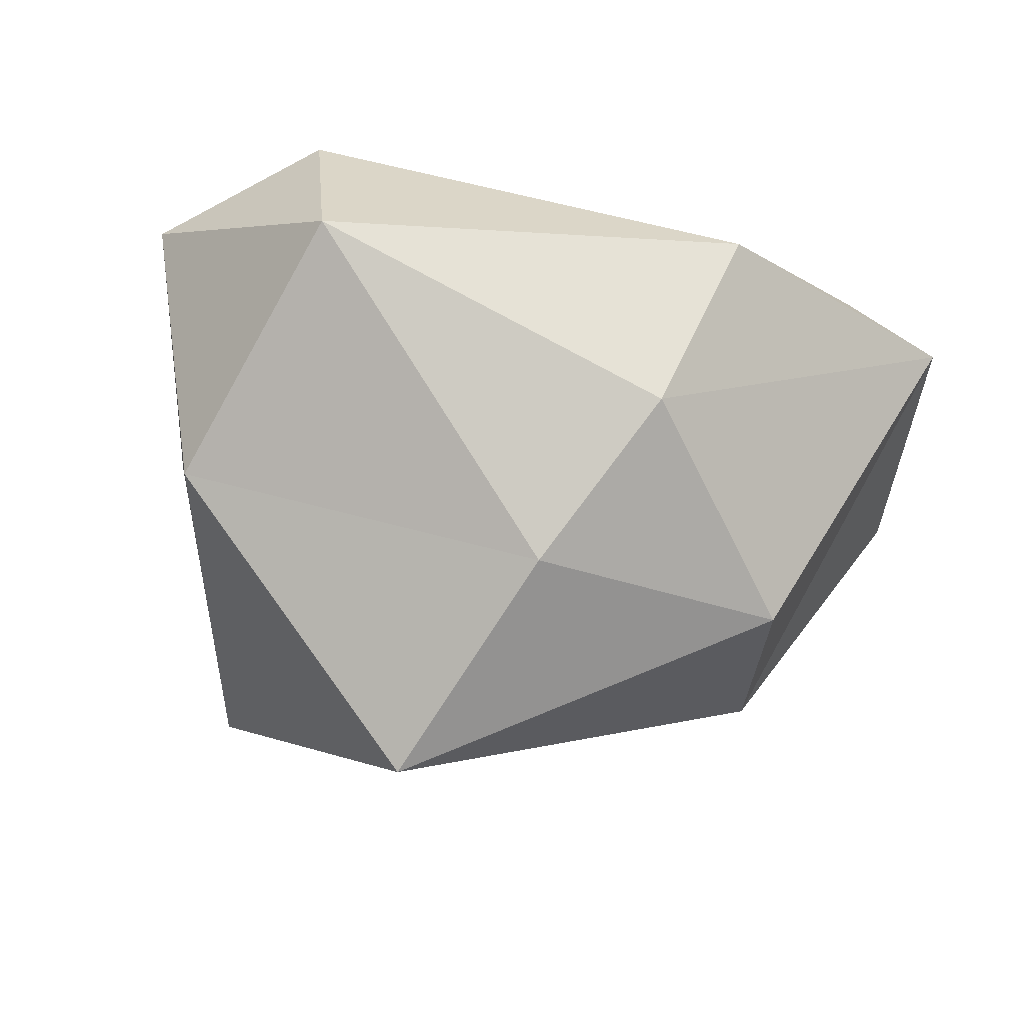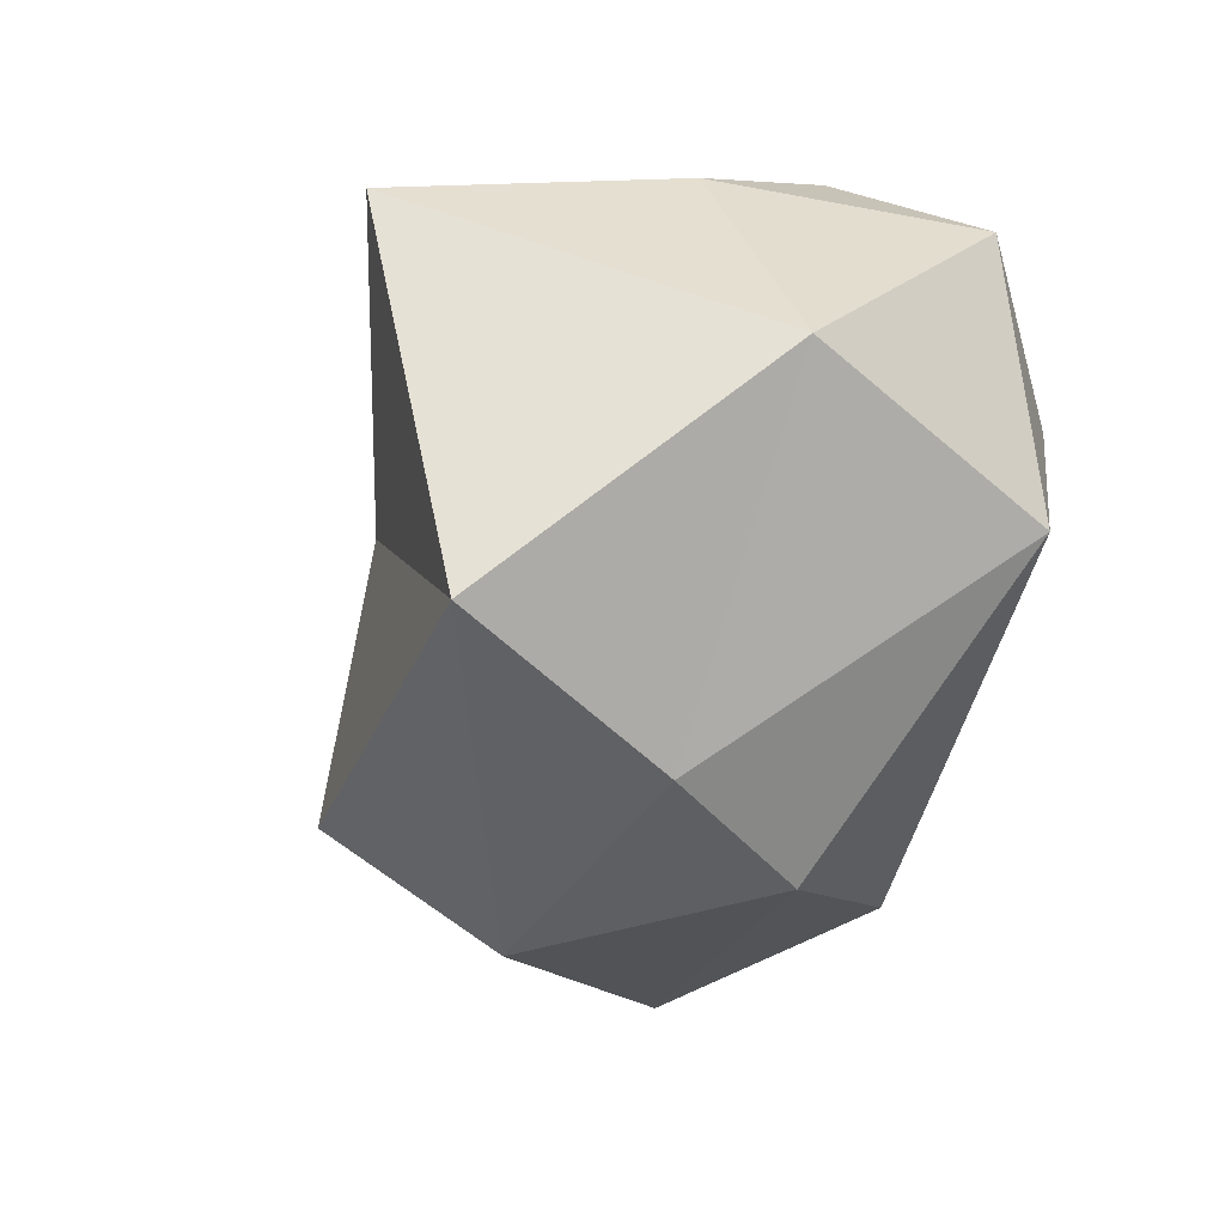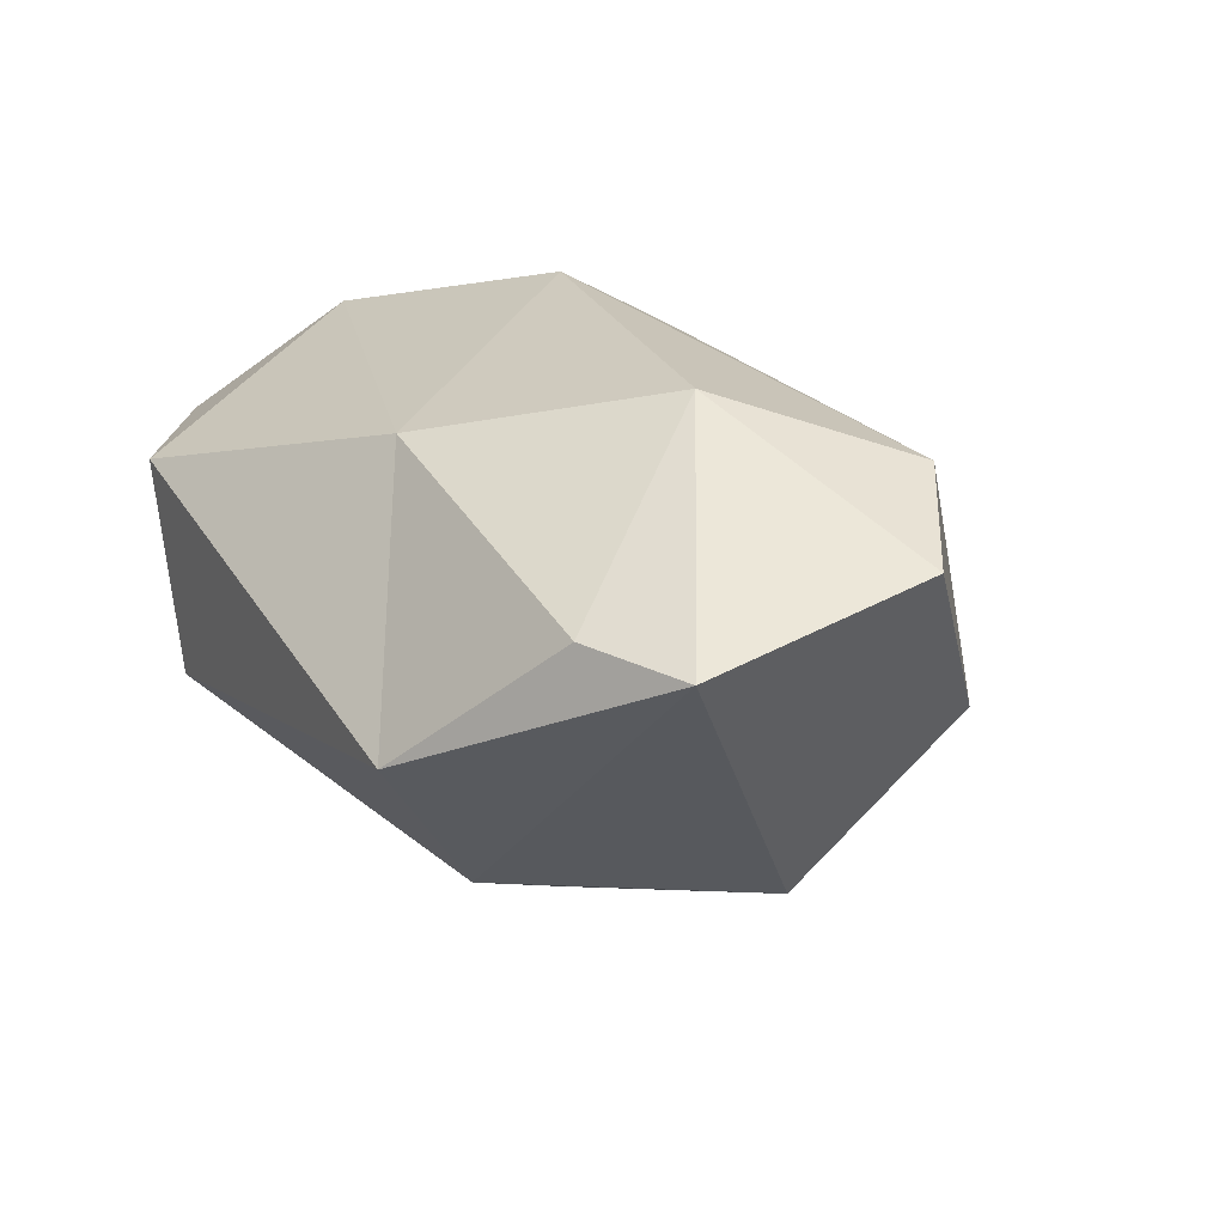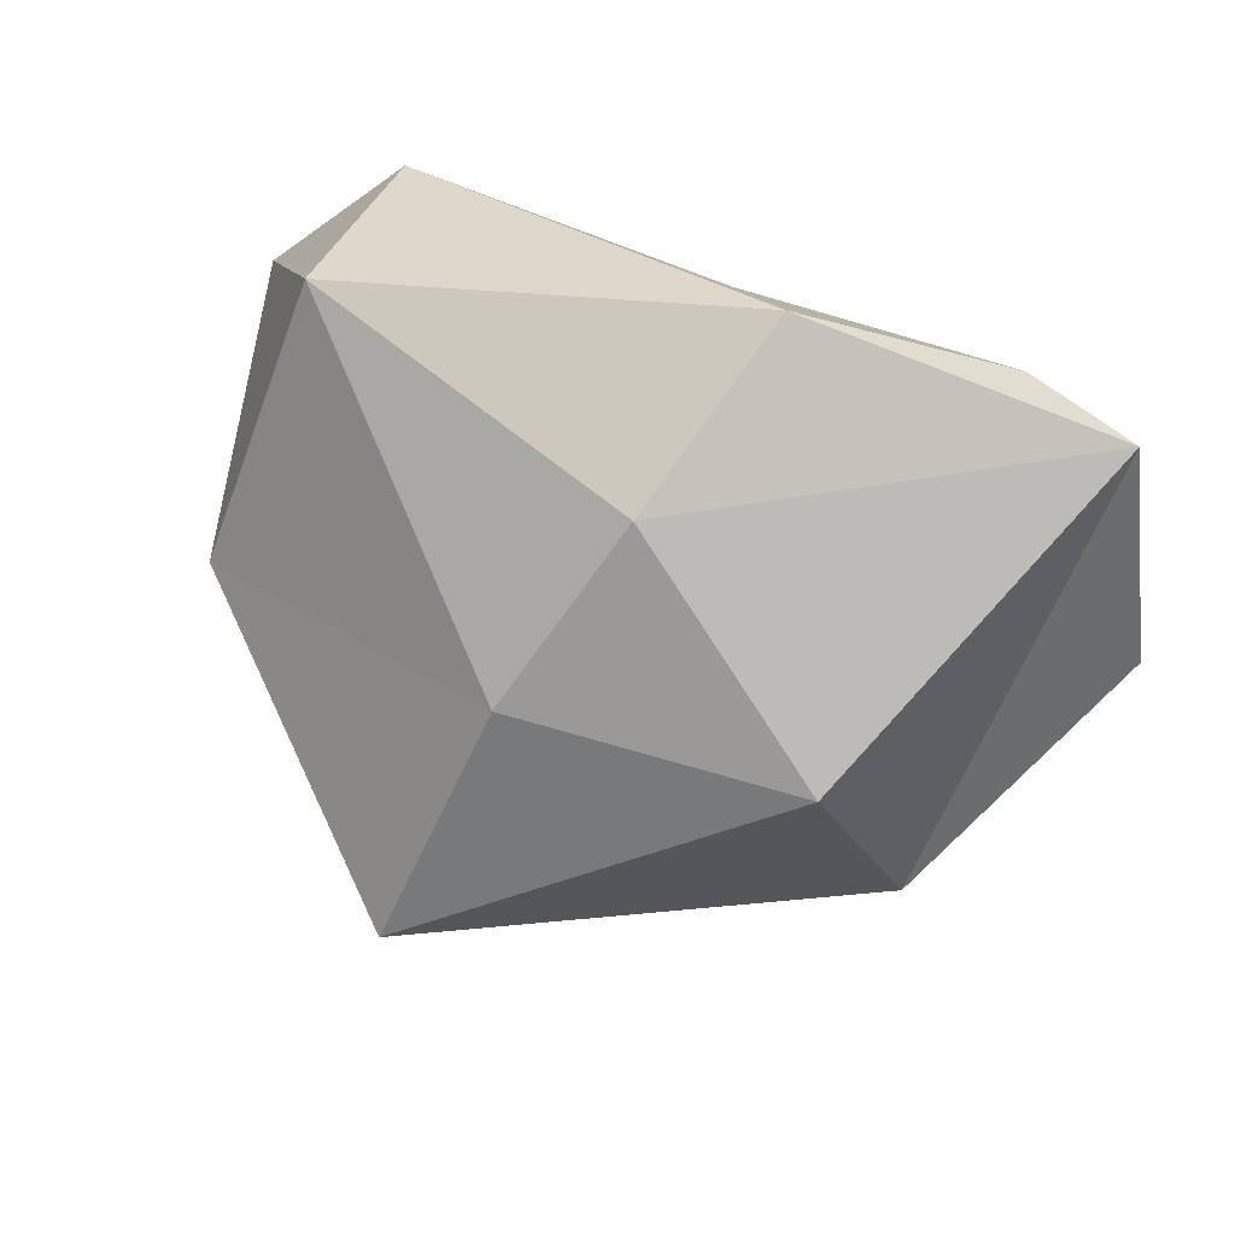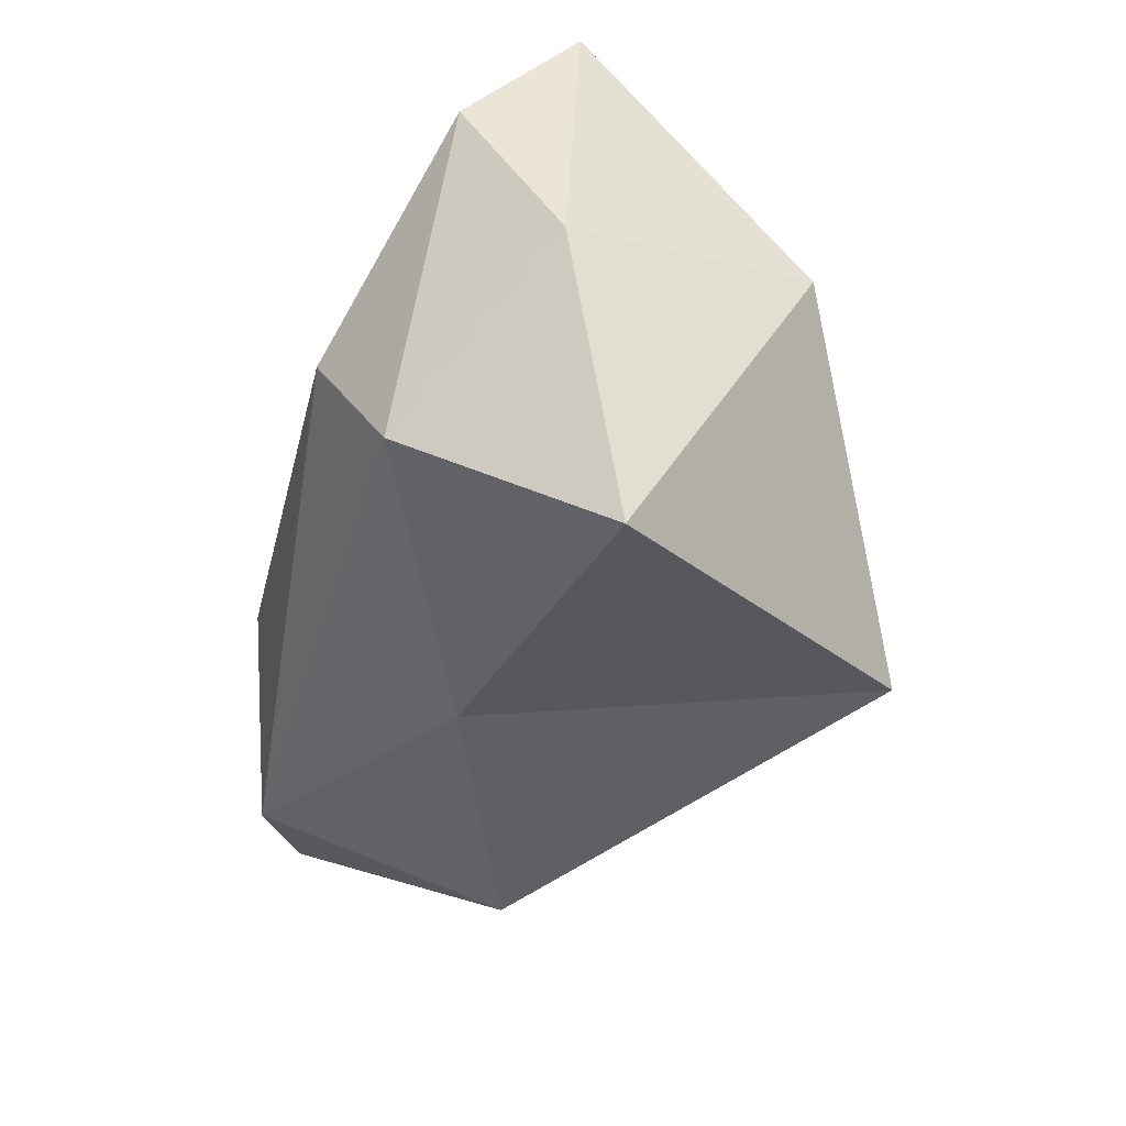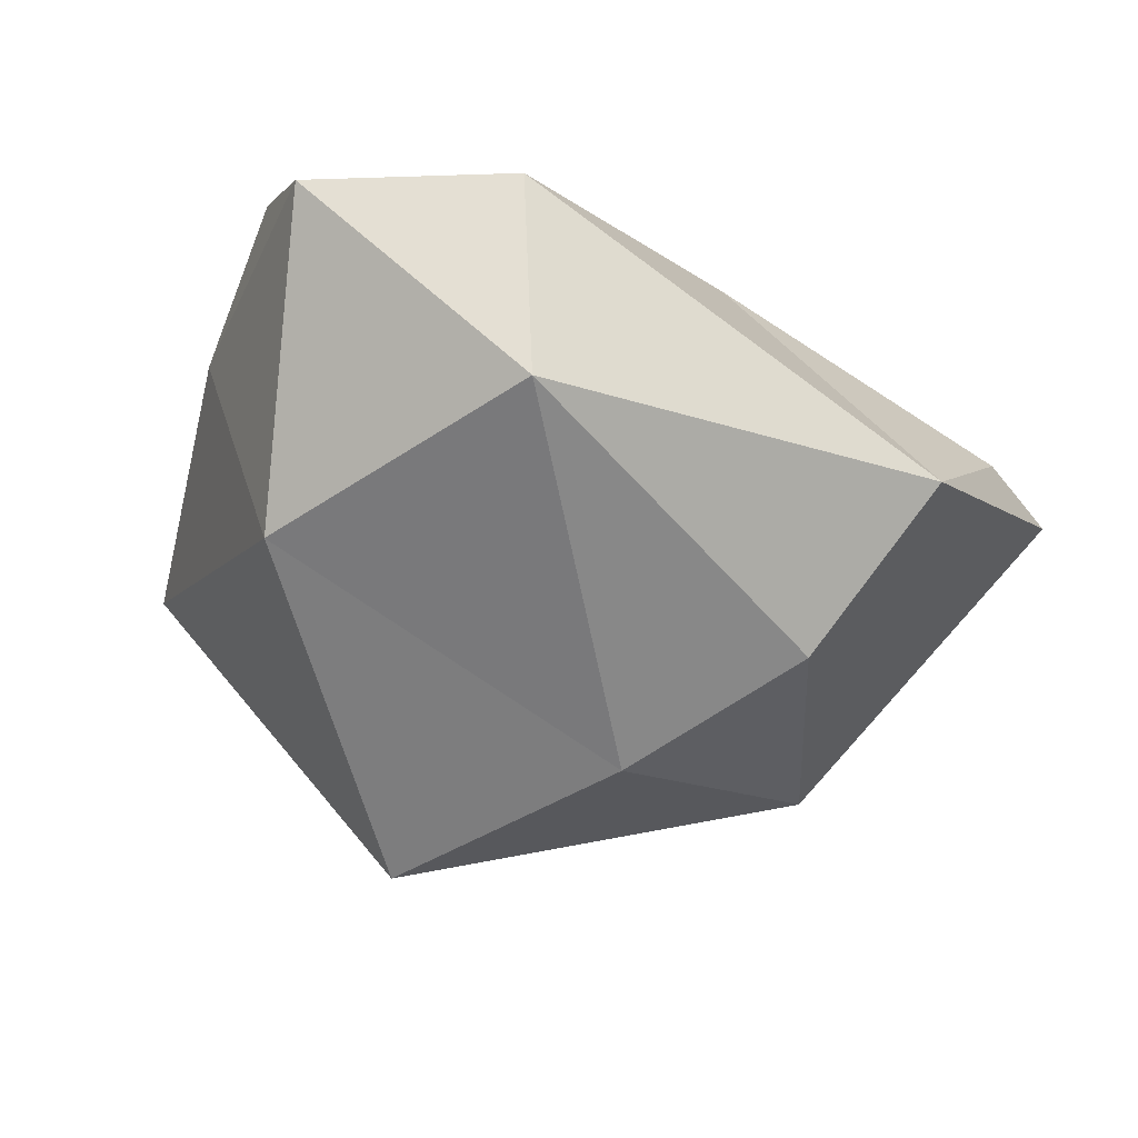
<metadata>
{"format":"obj","ext":"obj","renderer":"f3d","projection":"perspective","resolution":1024,"background":"white","views":[{"elev":-66.0,"azim":-11.9,"up":"+Y"},{"elev":-65.0,"azim":-114.6,"up":"+Y"},{"elev":16.2,"azim":53.1,"up":"+Y"},{"elev":33.9,"azim":26.8,"up":"+Z"},{"elev":-57.7,"azim":-110.2,"up":"+Z"},{"elev":-33.3,"azim":-36.1,"up":"+Y"}]}
</metadata>
<code>
o p4-orange_Icosphere.035
v -0.1807 1.018 -0.6544
v -0.5973 0.1166 -1.77
v -1.225 0.4771 0.2134
v 0.9583 -0.1548 0.8303
v 1.912 0.2664 0.4134
v 1.449 -0.2084 -1.077
v -0.9164 -0.4624 -0.3885
v -0.5837 -0.2875 0.6379
v 0.7395 -0.6907 0.3607
v 1.353 -0.7171 -0.4092
v 0.06986 -1.105 -1.119
v 0.413 -0.956 -0.2383
v -1.05 0.8338 -0.3103
v -0.286 0.788 -1.159
v -0.9875 0.4456 -0.7734
v 0.5729 0.2495 -1.265
v 1.598 0.6668 -0.7407
v 0.4054 0.6903 0.3926
v -0.6632 0.455 0.6935
v 1.139 0.8769 -0.1957
v 1.533 0.3208 0.5411
v 1.951 0.4446 -0.4523
f 1 14 13
f 2 14 16
f 1 13 18
f 1 18 20
f 1 20 17
f 16 11 2
f 15 7 3
f 19 8 4
f 5 4 9
f 6 5 10
f 2 11 7
f 3 7 8
f 4 8 9
f 5 9 10
f 6 10 11
f 7 11 12
f 8 7 12
f 9 8 12
f 10 9 12
f 11 10 12
f 17 22 6
f 17 20 22
f 20 5 22
f 20 21 5
f 20 18 21
f 18 4 21
f 18 19 4
f 18 13 19
f 13 3 19
f 16 17 6
f 16 14 17
f 14 1 17
f 13 15 3
f 13 14 15
f 14 2 15
f 16 6 11
f 15 2 7
f 19 3 8
f 5 21 4
f 6 22 5

</code>
